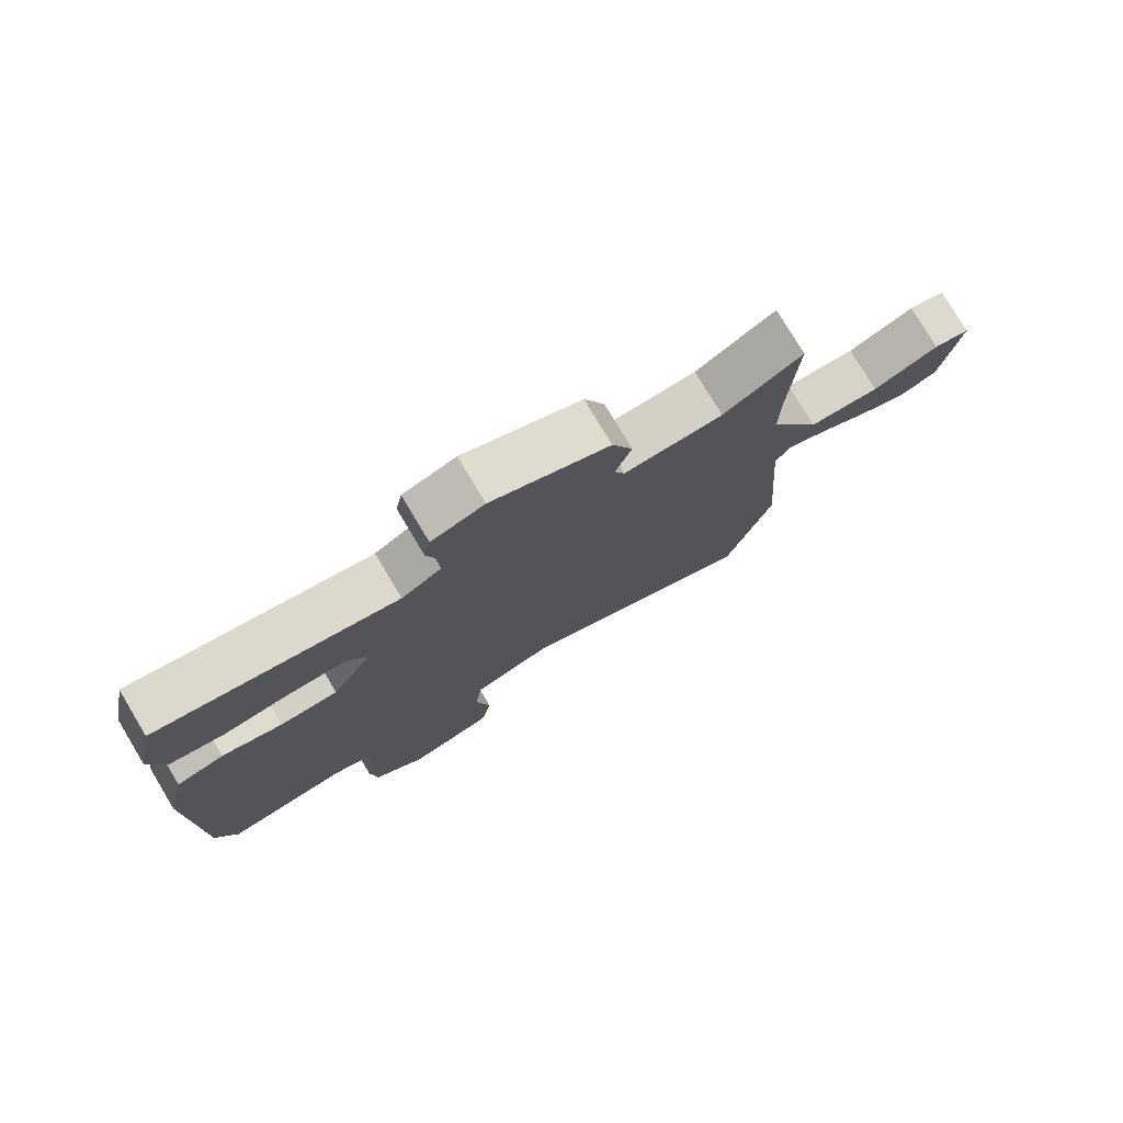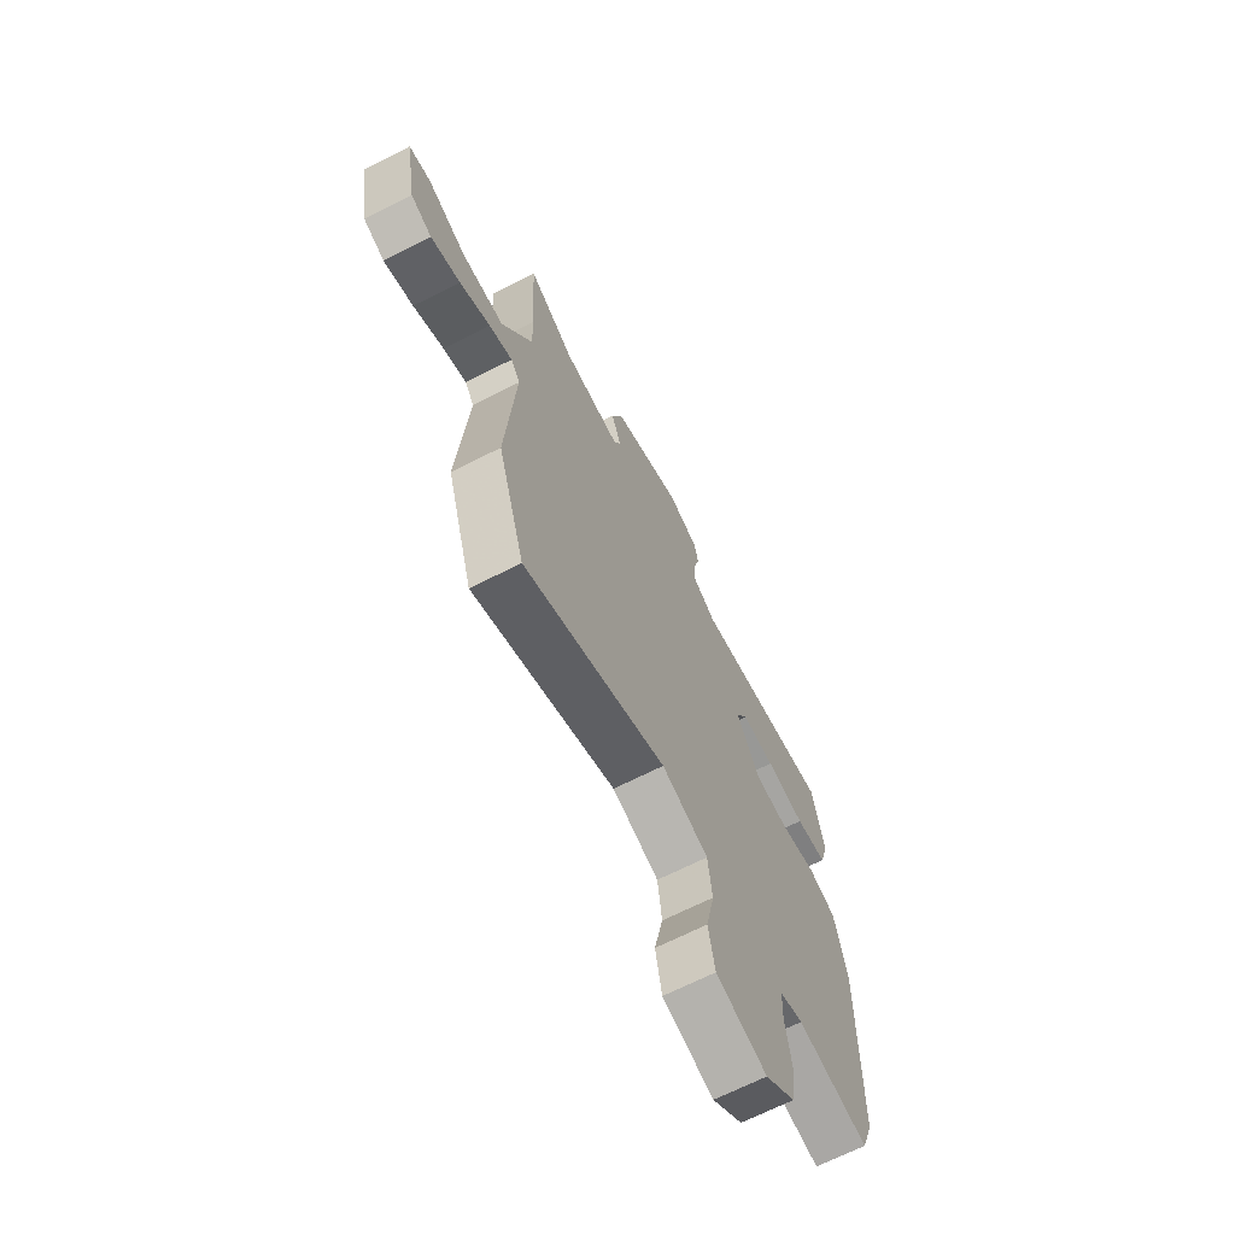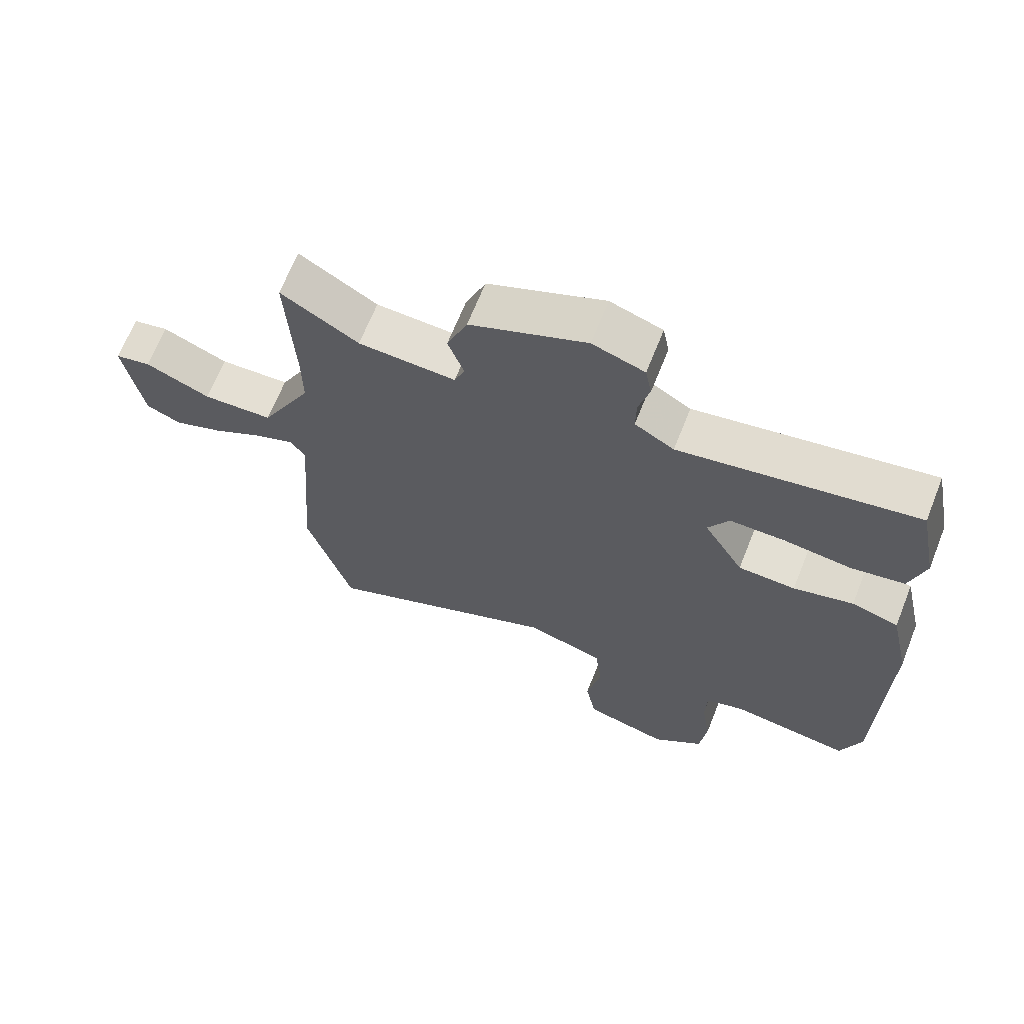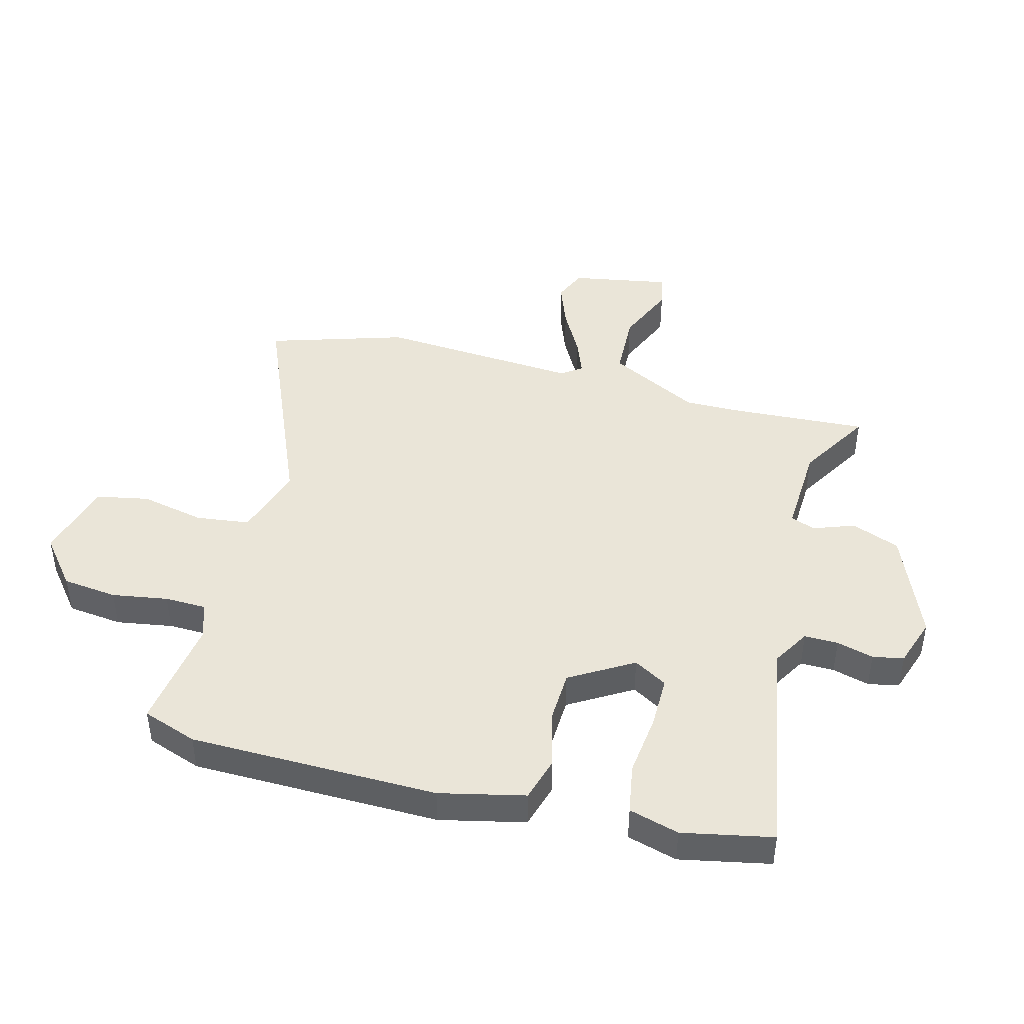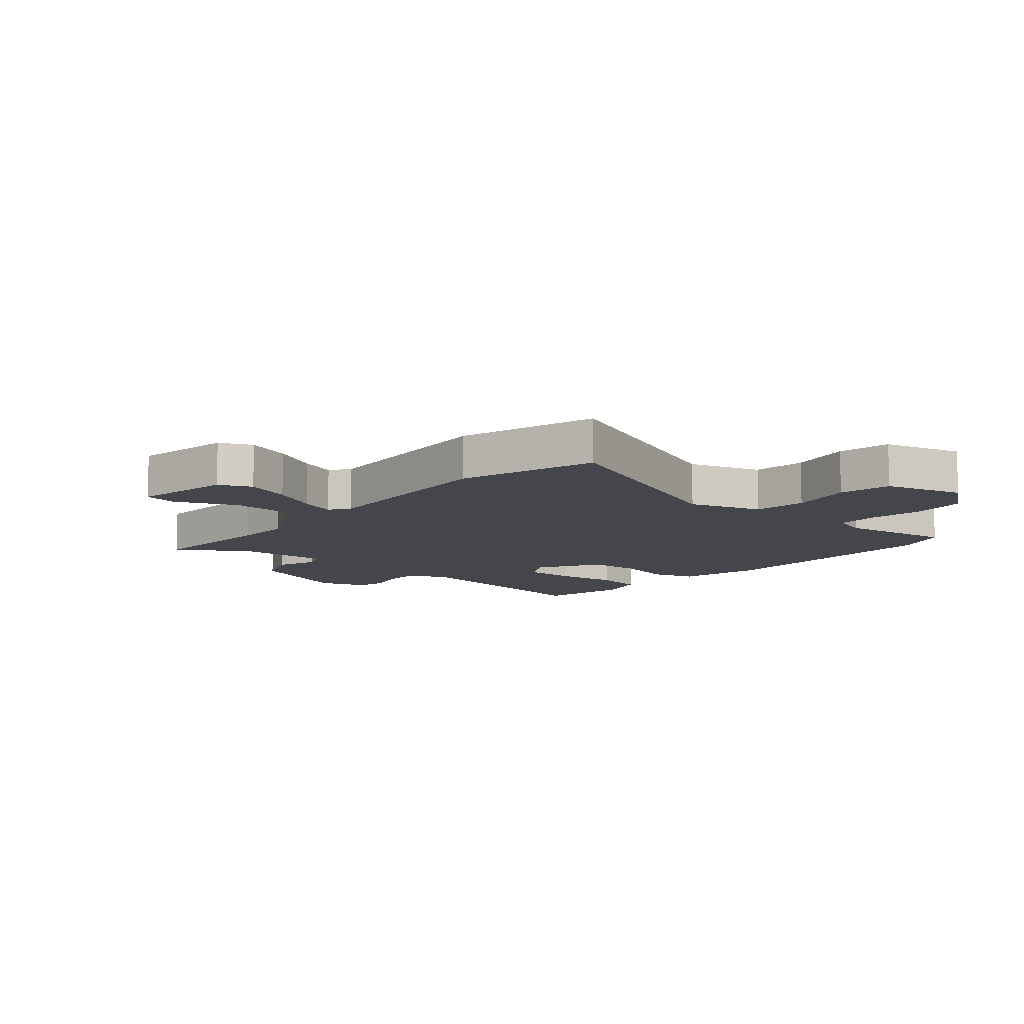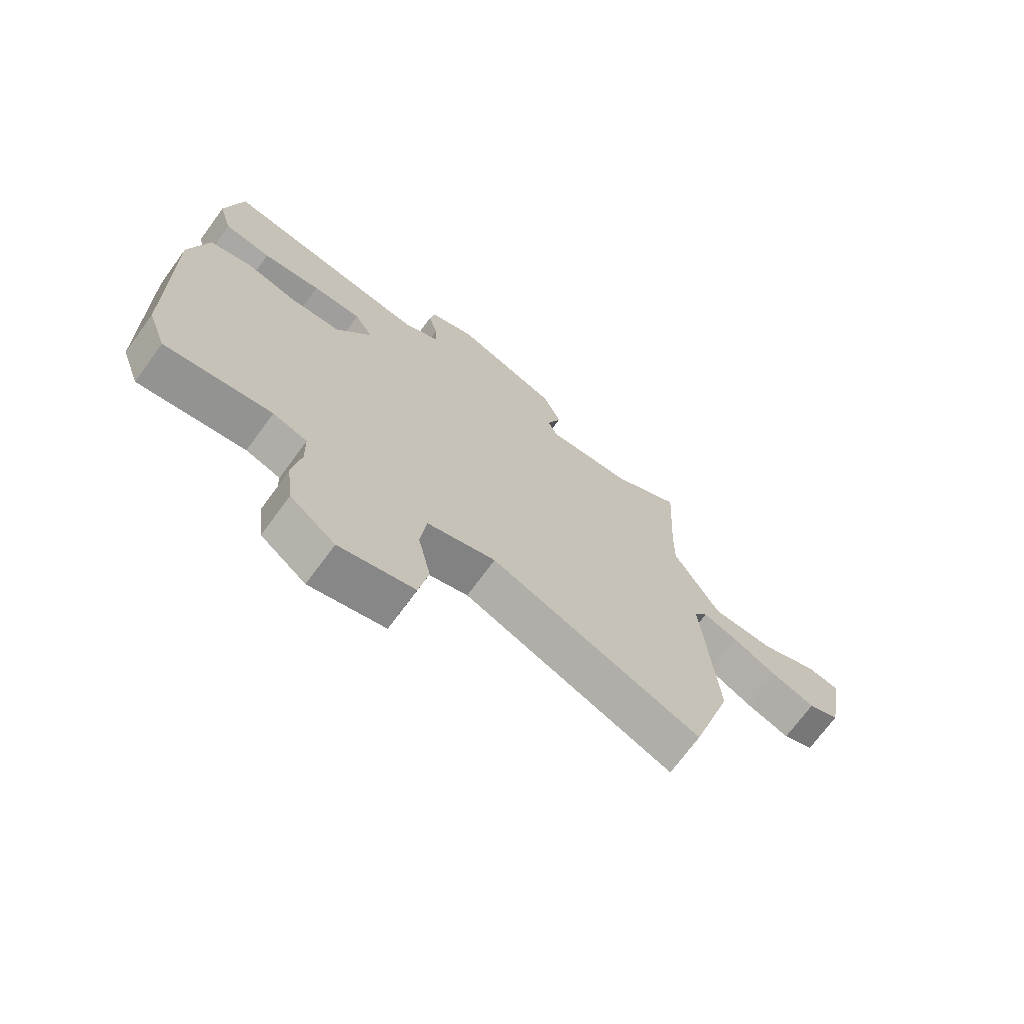
<metadata>
{"format":"obj","ext":"obj","renderer":"f3d","projection":"perspective","resolution":1024,"background":"white","views":[{"elev":77.6,"azim":-31.0,"up":"+Z"},{"elev":-67.9,"azim":116.9,"up":"+Z"},{"elev":66.8,"azim":-158.3,"up":"+Z"},{"elev":44.5,"azim":-75.5,"up":"+Y"},{"elev":-10.1,"azim":139.5,"up":"+Y"},{"elev":-71.2,"azim":-36.2,"up":"+Z"}]}
</metadata>
<code>
v -0.487 0.07 0.544
v -0.115 0.07 0.482
v -0.053 0.07 0.519
v -0.054 0.07 0.576
v -0.071 0.07 0.638
v -0.061 0.07 0.69
v 0.021 0.07 0.718
v 0.204 0.07 0.644
v 0.236 0.07 0.563
v 0.211 0.07 0.493
v 0.227 0.07 0.452
v 0.38 0.07 0.46
v 0.502 0.07 0.534
v 0.49 0.07 0.307
v 0.489 0.07 0.21
v 0.569 0.07 0.057
v 0.679 0.07 0.053
v 0.781 0.07 0.097
v 0.837 0.07 0.086
v 0.808 0.07 -0.081
v 0.753 0.07 -0.105
v 0.676 0.07 -0.077
v 0.596 0.07 -0.034
v 0.535 0.07 -0.011
v 0.511 0.07 -0.045
v 0.536 0.07 -0.383
v 0.465 0.07 -0.614
v 0.092 0.07 -0.459
v -0.03 0.07 -0.498
v -0.041 0.07 -0.588
v -0.018 0.07 -0.696
v -0.035 0.07 -0.785
v -0.168 0.07 -0.821
v -0.248 0.07 -0.757
v -0.259 0.07 -0.665
v -0.244 0.07 -0.571
v -0.246 0.07 -0.501
v -0.307 0.07 -0.481
v -0.497 0.07 -0.509
v -0.53 0.07 -0.417
v -0.537 0.07 0.001
v -0.505 0.07 0.144
v -0.431 0.07 0.166
v -0.337 0.07 0.142
v -0.247 0.07 0.146
v -0.184 0.07 0.252
v -0.217 0.07 0.308
v -0.305 0.07 0.307
v -0.409 0.07 0.294
v -0.493 0.07 0.308
v -0.517 0.07 0.392
v -0.487 0 0.544
v -0.115 0 0.482
v -0.053 0 0.519
v -0.054 0 0.576
v -0.071 0 0.638
v -0.061 0 0.69
v 0.021 0 0.718
v 0.204 0 0.644
v 0.236 0 0.563
v 0.211 0 0.493
v 0.227 0 0.452
v 0.38 0 0.46
v 0.502 0 0.534
v 0.49 0 0.307
v 0.489 0 0.21
v 0.569 0 0.057
v 0.679 0 0.053
v 0.781 0 0.097
v 0.837 0 0.086
v 0.808 0 -0.081
v 0.753 0 -0.105
v 0.676 0 -0.077
v 0.596 0 -0.034
v 0.535 0 -0.011
v 0.511 0 -0.045
v 0.536 0 -0.383
v 0.465 0 -0.614
v 0.092 0 -0.459
v -0.03 0 -0.498
v -0.041 0 -0.588
v -0.018 0 -0.696
v -0.035 0 -0.785
v -0.168 0 -0.821
v -0.248 0 -0.757
v -0.259 0 -0.665
v -0.244 0 -0.571
v -0.246 0 -0.501
v -0.307 0 -0.481
v -0.497 0 -0.509
v -0.53 0 -0.417
v -0.537 0 0.001
v -0.505 0 0.144
v -0.431 0 0.166
v -0.337 0 0.142
v -0.247 0 0.146
v -0.184 0 0.252
v -0.217 0 0.308
v -0.305 0 0.307
v -0.409 0 0.294
v -0.493 0 0.308
v -0.517 0 0.392
f 51 1 2
f 50 51 2
f 49 50 2
f 48 49 2
f 47 48 2 3
f 46 47 3
f 42 43 44
f 41 42 44
f 40 41 44
f 39 40 44
f 38 39 44
f 37 38 44 45
f 36 37 45 46
f 34 35 36
f 33 34 36
f 32 33 36
f 31 32 36
f 30 31 36
f 36 46 3
f 30 36 3
f 29 30 3
f 25 26 27 28
f 29 3 4
f 28 29 4
f 25 28 4
f 24 25 4
f 21 22 23
f 20 21 23
f 19 20 23
f 18 19 23
f 17 18 23
f 16 17 23 24
f 12 13 14
f 11 12 14 15
f 8 9 10
f 7 8 10
f 6 7 10
f 5 6 10
f 4 5 10
f 4 10 11
f 15 16 24
f 11 15 24
f 4 11 24
f 53 52 102
f 53 102 101
f 53 101 100
f 53 100 99
f 54 53 99 98
f 54 98 97
f 95 94 93
f 95 93 92
f 95 92 91
f 95 91 90
f 95 90 89
f 96 95 89 88
f 97 96 88 87
f 87 86 85
f 87 85 84
f 87 84 83
f 87 83 82
f 87 82 81
f 54 97 87
f 54 87 81
f 54 81 80
f 79 78 77 76
f 55 54 80
f 55 80 79
f 55 79 76
f 55 76 75
f 74 73 72
f 74 72 71
f 74 71 70
f 74 70 69
f 74 69 68
f 75 74 68 67
f 65 64 63
f 66 65 63 62
f 61 60 59
f 61 59 58
f 61 58 57
f 61 57 56
f 61 56 55
f 62 61 55
f 75 67 66
f 75 66 62
f 75 62 55
f 1 52 53 2
f 2 53 54 3
f 3 54 55 4
f 4 55 56 5
f 5 56 57 6
f 6 57 58 7
f 7 58 59 8
f 8 59 60 9
f 9 60 61 10
f 10 61 62 11
f 11 62 63 12
f 12 63 64 13
f 13 64 65 14
f 14 65 66 15
f 15 66 67 16
f 16 67 68 17
f 17 68 69 18
f 18 69 70 19
f 19 70 71 20
f 20 71 72 21
f 21 72 73 22
f 22 73 74 23
f 23 74 75 24
f 24 75 76 25
f 25 76 77 26
f 26 77 78 27
f 27 78 79 28
f 28 79 80 29
f 29 80 81 30
f 30 81 82 31
f 31 82 83 32
f 32 83 84 33
f 33 84 85 34
f 34 85 86 35
f 35 86 87 36
f 36 87 88 37
f 37 88 89 38
f 38 89 90 39
f 39 90 91 40
f 40 91 92 41
f 41 92 93 42
f 42 93 94 43
f 43 94 95 44
f 44 95 96 45
f 45 96 97 46
f 46 97 98 47
f 47 98 99 48
f 48 99 100 49
f 49 100 101 50
f 50 101 102 51
f 51 102 52 1

</code>
